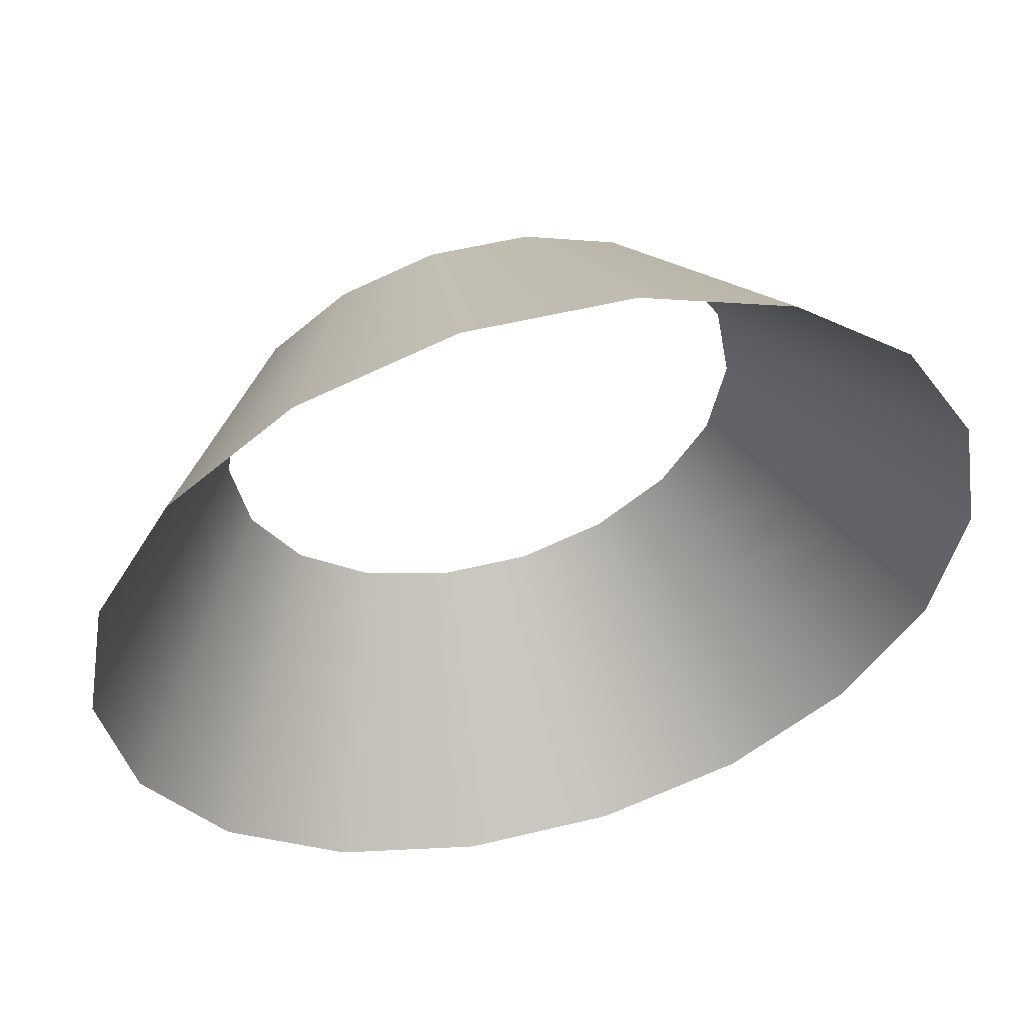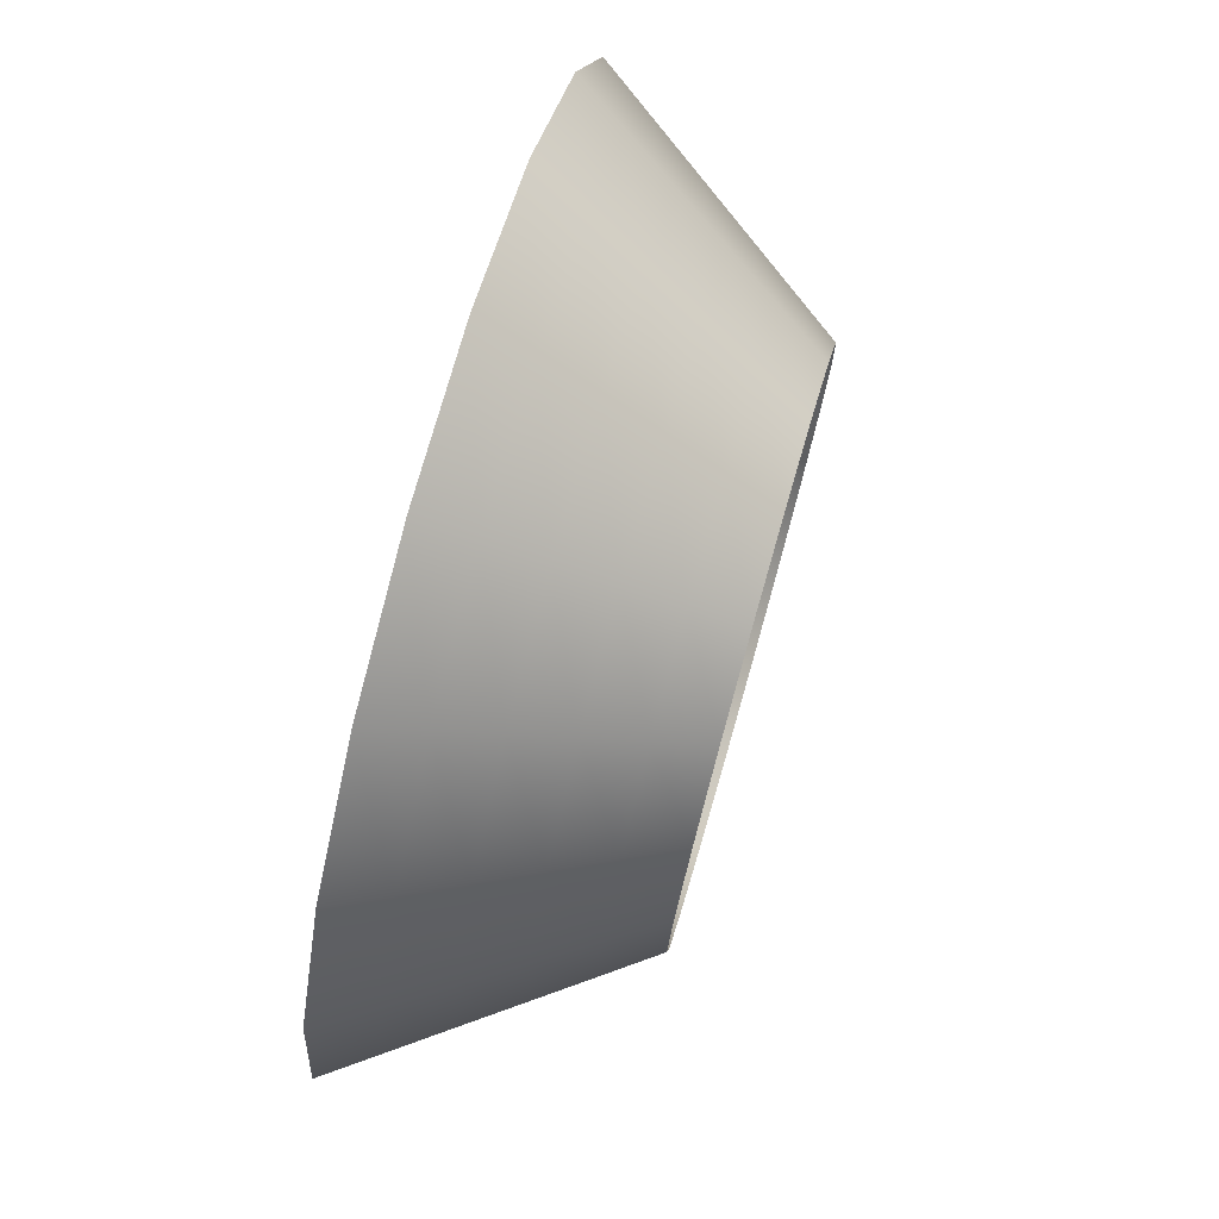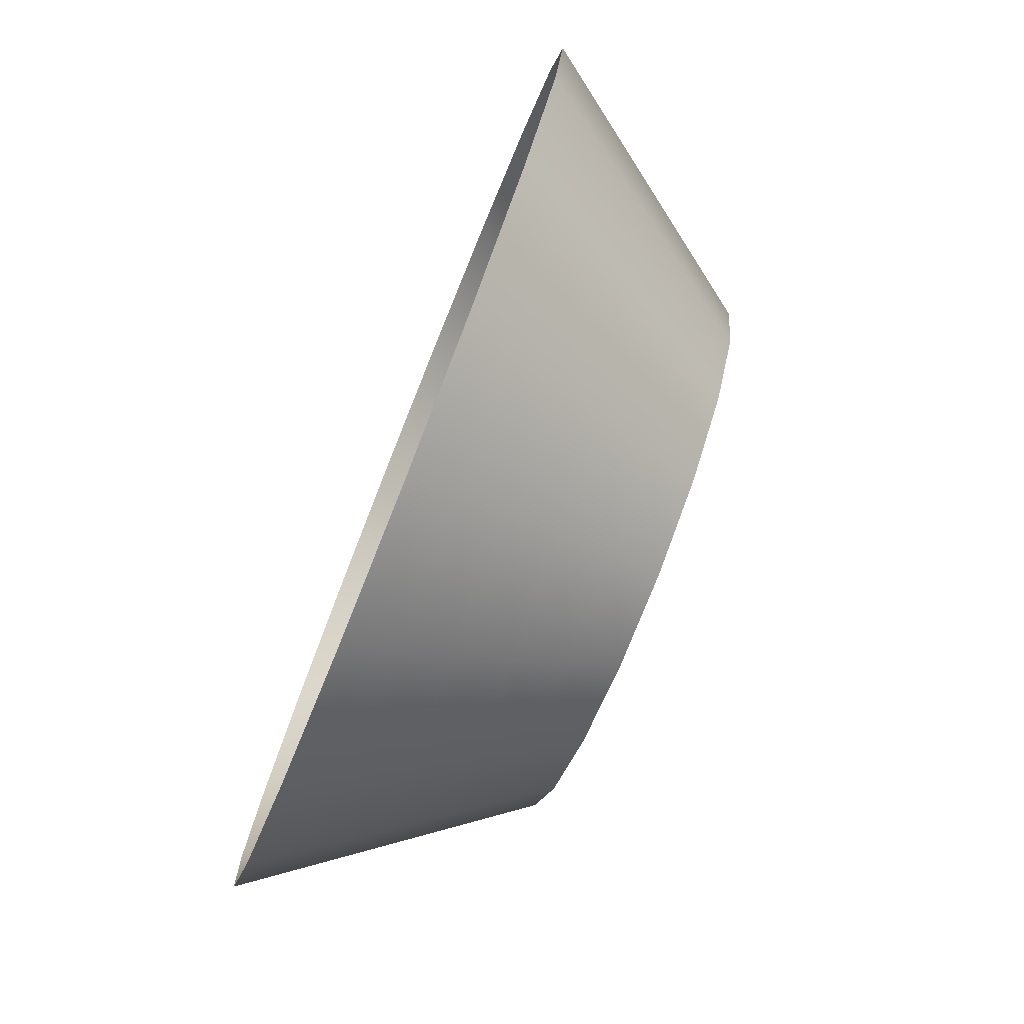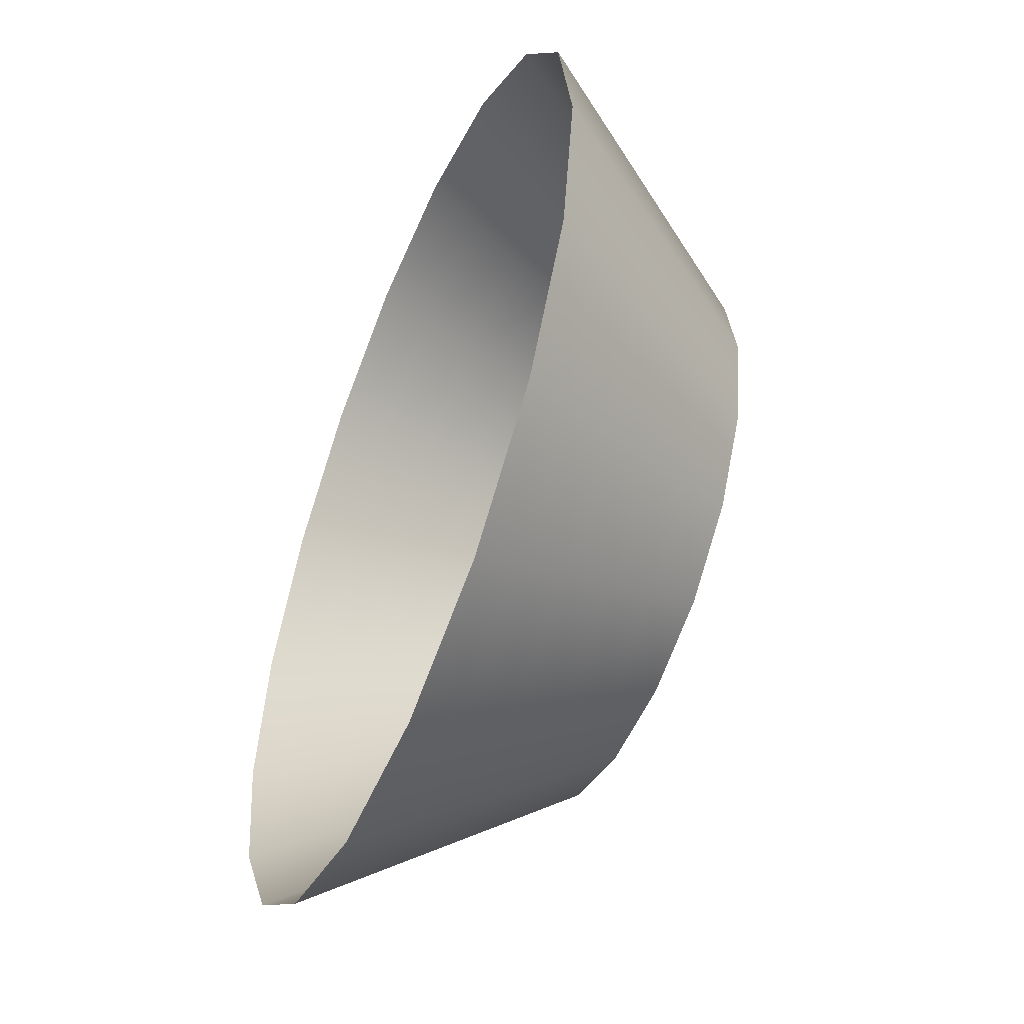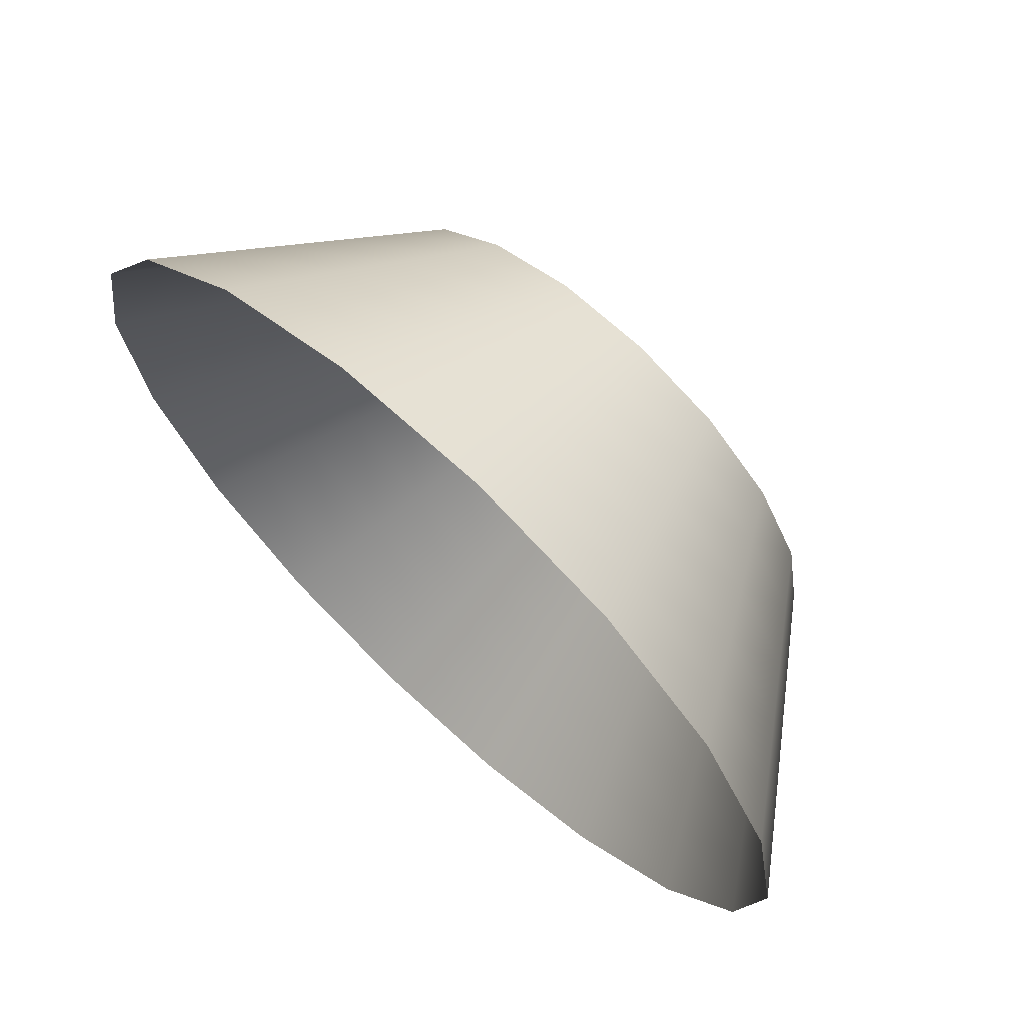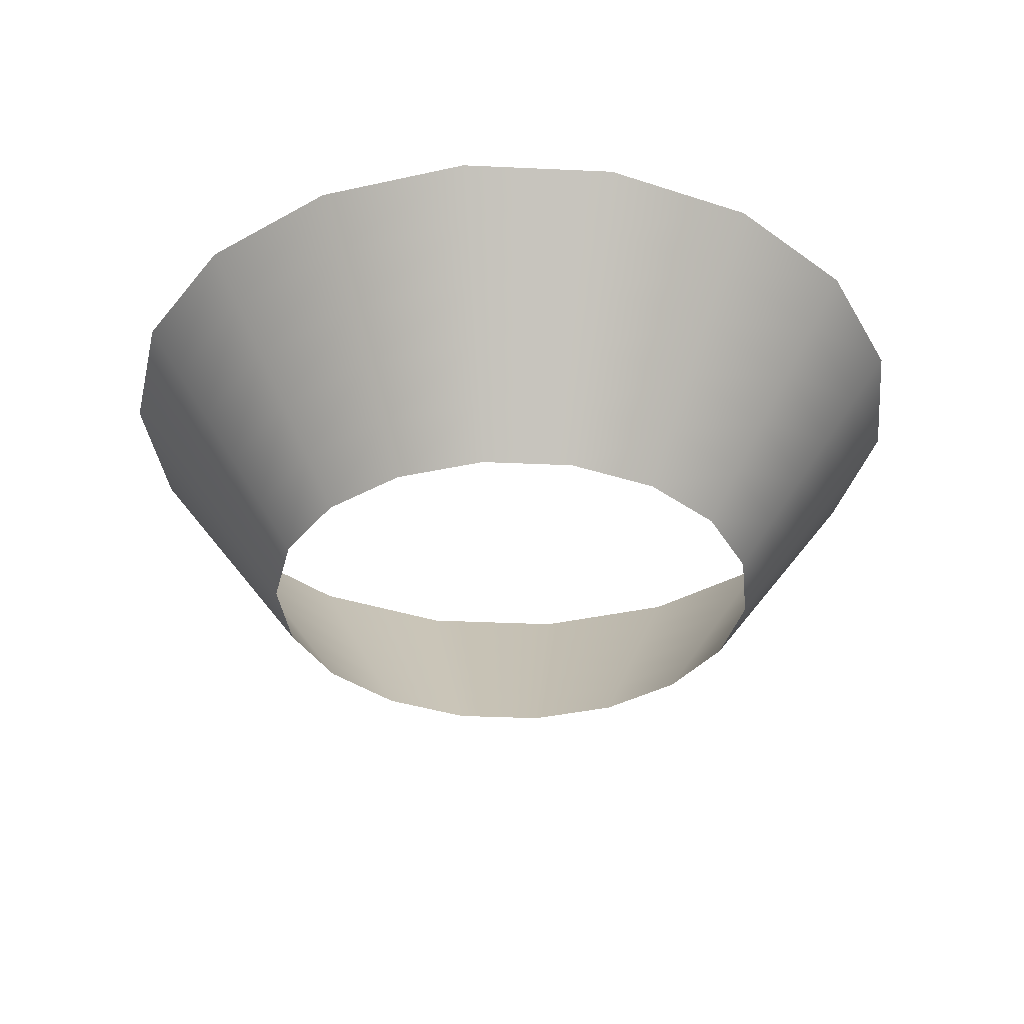
<metadata>
{"format":"obj","ext":"obj","renderer":"f3d","projection":"perspective","resolution":1024,"background":"white","views":[{"elev":53.4,"azim":-14.6,"up":"+Y"},{"elev":76.2,"azim":105.9,"up":"+Y"},{"elev":-78.5,"azim":68.2,"up":"+Y"},{"elev":-52.0,"azim":67.6,"up":"+Y"},{"elev":69.0,"azim":42.6,"up":"+Y"},{"elev":-35.4,"azim":156.5,"up":"+Z"}]}
</metadata>
<code>
g UVluoxuan
v 0.609 0 0
v 0.6905 0 0.1142
v 0.6489 0.2362 0.1142
v 0.5722 0.2083 0
v 0.529 0.4439 0.1142
v 0.4665 0.3914 0
v 0.3453 0.598 0.1142
v 0.3045 0.5274 0
v 0.1199 0.6801 0.1142
v 0.1057 0.5997 0
v -0.1199 0.6801 0.1142
v -0.1057 0.5997 0
v -0.3453 0.598 0.1142
v -0.3045 0.5274 0
v -0.529 0.4439 0.1142
v -0.4665 0.3914 0
v -0.6489 0.2362 0.1142
v -0.5722 0.2083 0
v -0.6905 1.043e-07 0.1142
v -0.609 9.195e-08 0
v -0.6489 -0.2362 0.1142
v -0.5722 -0.2083 0
v -0.529 -0.4439 0.1142
v -0.4665 -0.3914 0
v -0.3453 -0.598 0.1142
v -0.3045 -0.5274 0
v -0.1199 -0.6801 0.1142
v -0.1057 -0.5997 0
v 0.1199 -0.6801 0.1142
v 0.1057 -0.5997 0
v 0.3453 -0.598 0.1142
v 0.3045 -0.5274 0
v 0.529 -0.4439 0.1142
v 0.4665 -0.3914 0
v 0.6489 -0.2362 0.1142
v 0.5722 -0.2083 0
v -0.3861 -0.6687 0.2283
v -0.1341 -0.7604 0.2283
v 0.1341 -0.7604 0.2283
v 0.3861 -0.6687 0.2283
v 0.5915 -0.4963 0.2283
v 0.7256 -0.2641 0.2283
v 0.7721 0 0.2283
v 0.7256 0.2641 0.2283
v 0.5915 0.4963 0.2283
v 0.3861 0.6687 0.2283
v 0.1341 0.7604 0.2283
v -0.1341 0.7604 0.2283
v -0.3861 0.6687 0.2283
v -0.5915 0.4963 0.2283
v -0.7256 0.2641 0.2283
v -0.7721 1.166e-07 0.2283
v -0.7256 -0.2641 0.2283
v -0.5915 -0.4963 0.2283
v -0.4269 0.7394 0.3425
v -0.1483 0.8408 0.3425
v -0.654 0.5488 0.3425
v -0.8023 0.292 0.3425
v -0.8537 1.289e-07 0.3425
v -0.8023 -0.292 0.3425
v -0.654 -0.5488 0.3425
v -0.4269 -0.7394 0.3425
v -0.1483 -0.8408 0.3425
v 0.1483 -0.8408 0.3425
v 0.4269 -0.7394 0.3425
v 0.654 -0.5488 0.3425
v 0.8023 -0.292 0.3425
v 0.8537 0 0.3425
v 0.8023 0.292 0.3425
v 0.654 0.5488 0.3425
v 0.4269 0.7394 0.3425
v 0.1483 0.8408 0.3425
v 0.8789 0.3199 0.4566
v 0.9353 0 0.4566
v 0.7165 0.6012 0.4566
v 0.4677 0.81 0.4566
v 0.1624 0.9211 0.4566
v -0.1624 0.9211 0.4566
v -0.4677 0.81 0.4566
v -0.7165 0.6012 0.4566
v -0.8789 0.3199 0.4566
v -0.9353 1.412e-07 0.4566
v -0.8789 -0.3199 0.4566
v -0.7165 -0.6012 0.4566
v -0.4677 -0.81 0.4566
v -0.1624 -0.9211 0.4566
v 0.1624 -0.9211 0.4566
v 0.4677 -0.81 0.4566
v 0.7165 -0.6012 0.4566
v 0.8789 -0.3199 0.4566
v -0.5085 -0.8807 0.5708
v -0.779 -0.6537 0.5708
v -0.1766 -1.001 0.5708
v 0.1766 -1.001 0.5708
v 0.5085 -0.8807 0.5708
v 0.779 -0.6537 0.5708
v 0.9556 -0.3478 0.5708
v 1.017 0 0.5708
v 0.9556 0.3478 0.5708
v 0.779 0.6537 0.5708
v 0.5085 0.8807 0.5708
v 0.1766 1.001 0.5708
v -0.1766 1.001 0.5708
v -0.5085 0.8807 0.5708
v -0.779 0.6537 0.5708
v -0.9556 0.3478 0.5708
v -1.017 1.536e-07 0.5708
v -0.9556 -0.3478 0.5708
g UVluoxuan_0
f 3 2 1
f 4 3 1
f 5 3 4
f 6 5 4
f 7 5 6
f 8 7 6
f 9 7 8
f 10 9 8
f 11 9 10
f 12 11 10
f 13 11 12
f 14 13 12
f 15 13 14
f 16 15 14
f 17 15 16
f 18 17 16
f 19 17 18
f 20 19 18
f 21 19 20
f 22 21 20
f 23 21 22
f 24 23 22
f 25 23 24
f 26 25 24
f 27 25 26
f 28 27 26
f 29 27 28
f 30 29 28
f 31 29 30
f 32 31 30
f 33 31 32
f 34 33 32
f 35 33 34
f 36 35 34
f 2 35 36
f 1 2 36
f 25 37 23
f 38 37 25
f 27 38 25
f 39 38 27
f 29 39 27
f 40 39 29
f 31 40 29
f 41 40 31
f 33 41 31
f 42 41 33
f 35 42 33
f 43 42 35
f 2 43 35
f 44 43 2
f 3 44 2
f 45 44 3
f 5 45 3
f 46 45 5
f 7 46 5
f 47 46 7
f 9 47 7
f 48 47 9
f 11 48 9
f 49 48 11
f 13 49 11
f 50 49 13
f 15 50 13
f 51 50 15
f 17 51 15
f 52 51 17
f 19 52 17
f 53 52 19
f 21 53 19
f 54 53 21
f 23 54 21
f 37 54 23
f 49 55 48
f 55 56 48
f 57 55 49
f 50 57 49
f 58 57 50
f 51 58 50
f 59 58 51
f 52 59 51
f 60 59 52
f 53 60 52
f 61 60 53
f 54 61 53
f 62 61 54
f 37 62 54
f 63 62 37
f 38 63 37
f 64 63 38
f 39 64 38
f 65 64 39
f 40 65 39
f 66 65 40
f 41 66 40
f 67 66 41
f 42 67 41
f 68 67 42
f 43 68 42
f 69 68 43
f 44 69 43
f 70 69 44
f 45 70 44
f 71 70 45
f 46 71 45
f 72 71 46
f 47 72 46
f 56 72 47
f 48 56 47
f 69 73 68
f 73 74 68
f 68 74 67
f 75 73 69
f 70 75 69
f 76 75 70
f 71 76 70
f 77 76 71
f 72 77 71
f 78 77 72
f 56 78 72
f 79 78 56
f 55 79 56
f 80 79 55
f 57 80 55
f 81 80 57
f 58 81 57
f 82 81 58
f 59 82 58
f 83 82 59
f 60 83 59
f 84 83 60
f 61 84 60
f 85 84 61
f 62 85 61
f 86 85 62
f 63 86 62
f 87 86 63
f 64 87 63
f 88 87 64
f 65 88 64
f 89 88 65
f 66 89 65
f 90 89 66
f 67 90 66
f 74 90 67
f 85 91 84
f 91 92 84
f 93 91 85
f 86 93 85
f 94 93 86
f 87 94 86
f 95 94 87
f 88 95 87
f 96 95 88
f 89 96 88
f 97 96 89
f 90 97 89
f 98 97 90
f 74 98 90
f 99 98 74
f 73 99 74
f 100 99 73
f 75 100 73
f 101 100 75
f 76 101 75
f 102 101 76
f 77 102 76
f 103 102 77
f 78 103 77
f 104 103 78
f 79 104 78
f 105 104 79
f 80 105 79
f 106 105 80
f 81 106 80
f 107 106 81
f 82 107 81
f 108 107 82
f 83 108 82
f 92 108 83
f 84 92 83

</code>
